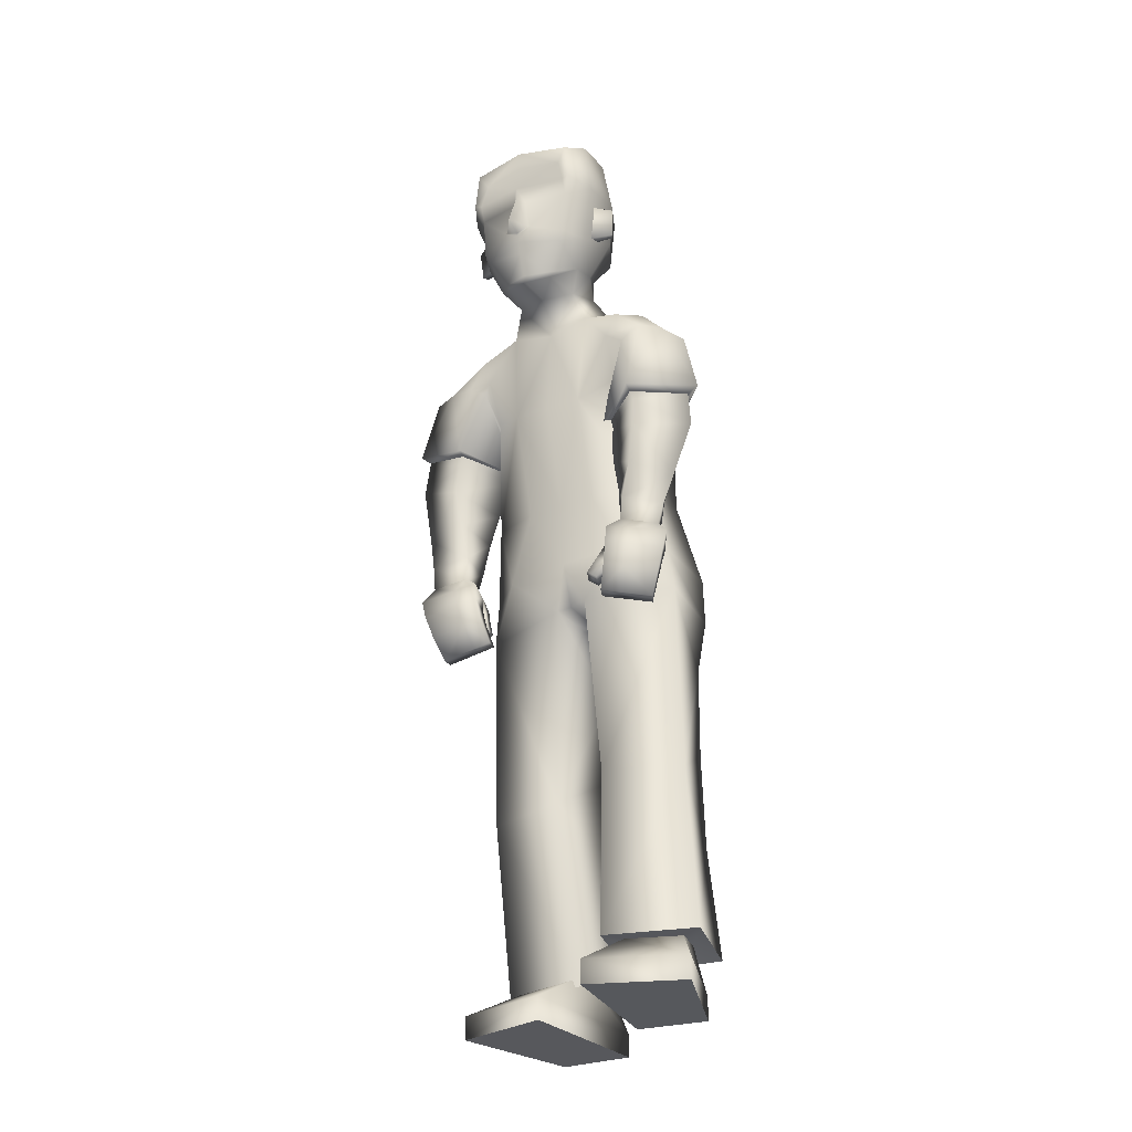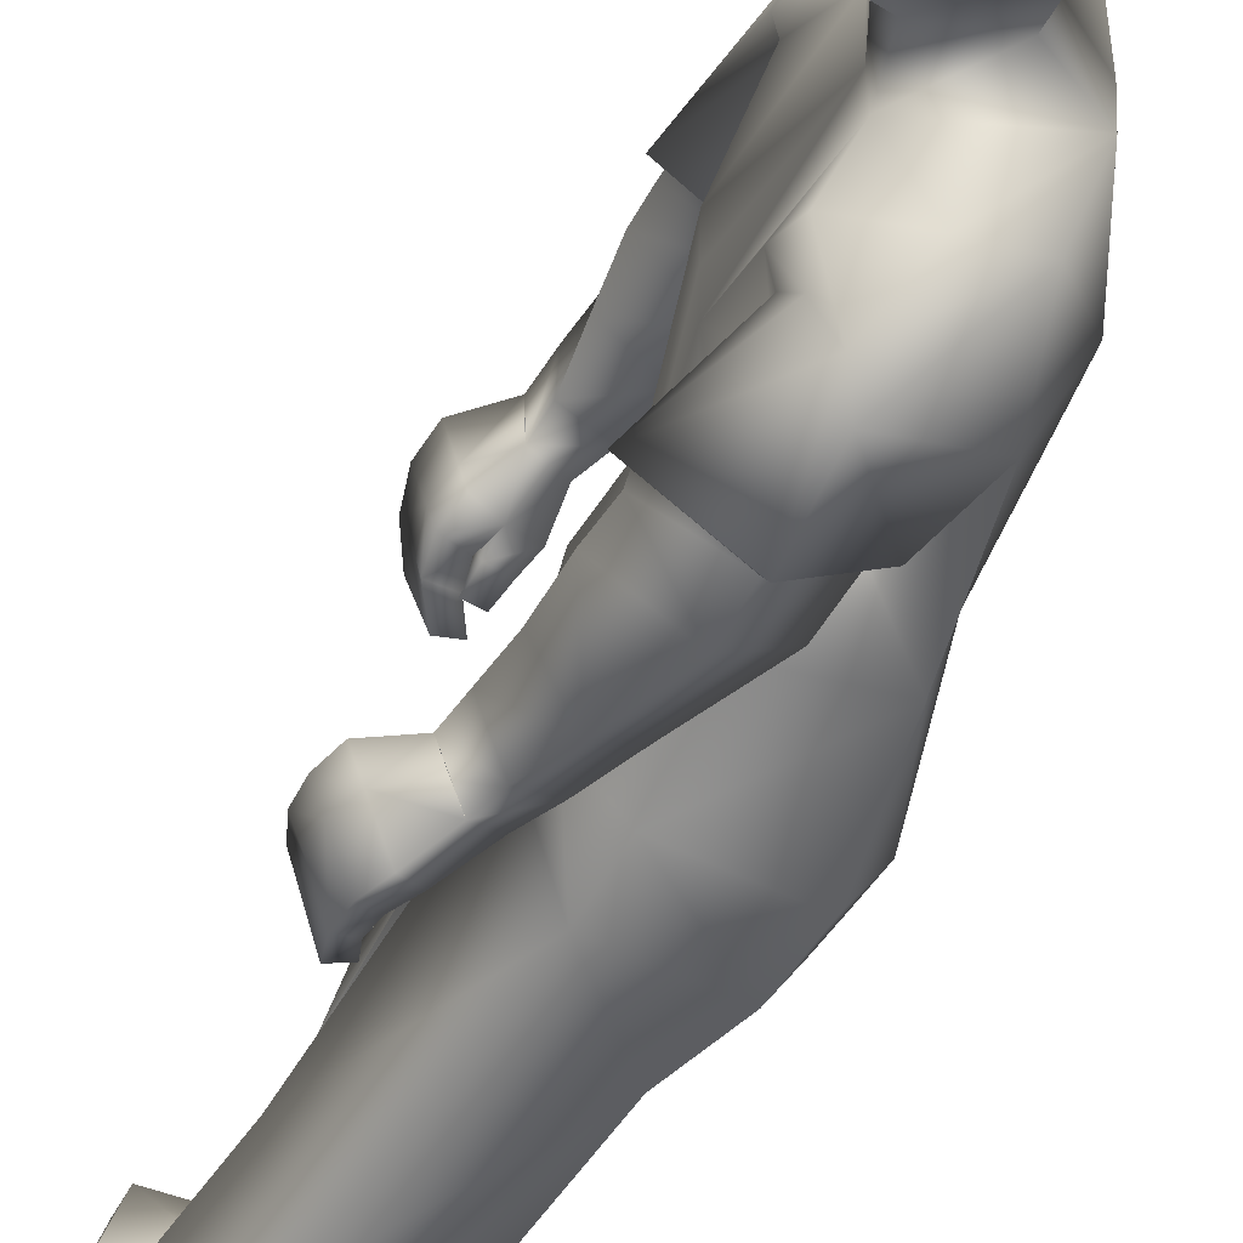
<metadata>
{"format":"obj","ext":"obj","renderer":"f3d","projection":"perspective","resolution":1024,"background":"white","views":[{"elev":-28.4,"azim":116.3,"up":"+Y"},{"elev":-50.0,"azim":153.1,"up":"+Z"}]}
</metadata>
<code>
v 0.02064 1.385 0.1784
v -0.1015 0.7555 0.163
v 0.1589 1.327 0.1532
v 0.04755 0.759 0.1764
v 0.06844 0.9913 0.1577
v 0.1106 1.209 0.1418
v -0.08177 1.028 0.1524
v -0.0339 1.249 0.1892
v 0.1019 0.7707 0.01715
v 0.006808 1.434 0.09238
v -0.1178 0.7667 -0.001715
v 0.1469 1.372 0.08936
v 0.1103 0.9844 0.07162
v 0.165 1.176 0.07511
v -0.1049 1.035 0.04454
v -0.07676 1.274 0.04971
v -0.1116 0.8458 0.1666
v 0.03881 0.846 0.1753
v 0.1011 0.8508 0.1142
v -0.1529 0.8527 0.07221
v 0.1378 0.04107 0.03532
v 0.0857 0.03858 0.202
v -0.1552 0.03946 0.1307
v -0.1512 0.0415 0.002597
v 0.08701 0.3996 0.02617
v 0.04931 0.3921 0.167
v -0.1079 0.3285 0.1441
v -0.09644 0.3312 -0.000874
v -0.03325 0.1204 0.03489
v -0.1225 0.1193 0.1223
v -0.06091 0.1189 0.1313
v -0.1172 0.1209 0.02275
v -0.02925 0.09211 0.1752
v -0.1548 0.1324 -0.01086
v 0.008847 0.08839 0.01277
v -0.1698 0.1299 0.1549
v 0.1377 -0.000272 0.03465
v 0.08556 -0.002767 0.2013
v -0.1553 -0.00188 0.13
v -0.1514 0.000157 0.001934
v 0.1557 0.6903 0.2253
v 0.1437 0.7147 0.1373
v 0.1156 0.7184 0.1432
v 0.1274 0.6945 0.2294
v 0.1074 1.095 0.3098
v 0.007455 1.078 0.2683
v 0.05745 1.033 0.1679
v 0.1557 1.05 0.2124
v 0.1397 0.7431 0.1648
v 0.1007 0.7966 0.197
v 0.137 0.7495 0.1456
v 0.09649 0.8046 0.166
v 0.2592 1.681 0.09854
v 0.2271 1.435 0.06152
v 0.08036 1.51 0.07701
v 0.1596 1.432 0.07118
v 0.2517 1.515 0.1051
v 0.2646 1.631 0.1104
v 0.03992 1.566 0.09423
v 0.0793 1.463 0.07383
v 0.205 1.59 0.1343
v 0.1348 1.478 0.09798
v 0.1873 1.464 0.09902
v 0.1857 1.532 0.1189
v 0.2523 1.601 0.1099
v 0.2728 1.599 0.03116
v 0.281 1.529 0.0413
v 0.007787 1.16 0.2515
v 0.1607 1.123 0.1961
v 0.1127 1.16 0.2963
v 0.05973 1.12 0.1429
v -0.009016 1.164 0.2609
v 0.1792 1.126 0.1922
v 0.1175 1.174 0.3143
v 0.06036 1.115 0.131
v 0.1822 0.808 0.2622
v 0.1328 0.8144 0.1589
v 0.1465 0.7921 0.2629
v 0.1693 0.8304 0.1572
v 0.09588 0.8417 0.2578
v 0.1404 0.862 0.1926
v 0.09739 0.8484 0.1911
v 0.139 0.8549 0.2611
v 0.09687 0.8446 0.2252
v 0.1122 0.7447 0.148
v 0.1479 0.7061 0.1683
v 0.1197 0.71 0.1733
v 0.1389 0.8022 0.2053
v 0.1742 0.8219 0.1964
v 0.115 0.7379 0.1684
v 0.1402 0.8582 0.2271
v 0.1888 0.7702 0.2498
v 0.1789 0.73 0.2373
v 0.1428 0.7827 0.1534
v 0.1361 0.7518 0.1485
v 0.1504 0.7282 0.2404
v 0.1562 0.76 0.2514
v 0.1699 0.7547 0.1438
v 0.1774 0.7937 0.1506
v 0.1492 0.7728 0.1947
v 0.14 0.7428 0.1842
v 0.1818 0.7853 0.1871
v 0.1711 0.7454 0.1775
v 0.07751 0.8901 0.2629
v 0.134 0.9038 0.2679
v 0.1402 0.9078 0.1921
v 0.08427 0.8943 0.1871
v 0.0504 0.9569 0.2621
v 0.1485 0.9805 0.2025
v 0.1214 0.9724 0.2834
v 0.0724 0.9643 0.1788
v 0.1048 0.7747 0.1578
v 0.1611 1.272 0.1818
v 0.1245 1.282 0.2744
v 0.1082 0.767 0.1833
v 0.135 0.7817 0.1524
v 0.1393 0.7715 0.1848
v 0.2349 1.441 0.06175
v 0.146 1.545 0.1566
v 0.1565 1.544 0.1622
v 0.1506 1.601 0.1618
v 0.1612 1.599 0.1674
v 0.1979 1.52 0.124
v 0.1919 1.605 0.1258
v 0.1147 1.559 0.1345
v -0.06599 0.4844 0.00412
v -0.07616 0.4754 0.147
v 0.1656 1.534 0.108
v -0.07611 0.6505 0.1553
v -0.08148 0.655 0.000511
v 0.1718 1.608 0.1149
v 0.2131 1.627 0.1473
v 0.1221 1.643 0.1451
v 0.1404 1.739 0.1355
v 0.04456 1.663 0.109
v 0.2652 1.635 0.1239
v 0.2166 1.731 0.1372
v 0.06619 1.72 0.1033
v 0.2645 1.709 0.1164
v 0.03184 1.392 -0.1642
v -0.08246 0.7797 -0.2009
v 0.1788 1.342 -0.1429
v 0.06561 0.7874 -0.2022
v 0.08031 1.002 -0.1484
v 0.1396 1.222 -0.1224
v -0.07072 1.037 -0.1538
v -0.01573 1.255 -0.1765
v -0.1156 0.7702 -0.02144
v 0.1442 1.36 0.01154
v 0.1024 0.7724 -0.00999
v -0.000785 1.425 0.008106
v -0.07566 1.275 0.003286
v -0.1031 1.036 -0.001642
v 0.167 1.177 0.009214
v 0.1128 0.9858 0.005697
v 0.1076 0.7809 -0.03963
v 0.01223 1.437 -0.07522
v -0.1133 0.77 -0.03986
v 0.1518 1.375 -0.06528
v 0.1153 0.9887 -0.06003
v 0.1691 1.178 -0.05668
v -0.1013 1.038 -0.04782
v -0.07376 1.275 -0.04325
v -0.09107 0.8733 -0.1947
v 0.05883 0.8736 -0.1866
v -0.1431 0.8596 -0.01638
v 0.1169 0.8597 -0.001637
v 0.1142 0.8687 -0.1187
v -0.1428 0.8661 -0.1054
v 0.2866 0.04198 -0.1151
v 0.2342 0.04211 -0.2817
v -0.006533 0.0446 -0.21
v -0.002351 0.04499 -0.08189
v 0.1314 0.4242 -0.08269
v 0.0949 0.4232 -0.224
v -0.03138 0.3131 -0.2077
v -0.01987 0.3092 -0.06278
v 0.1164 0.1231 -0.1134
v 0.027 0.124 -0.2007
v 0.08854 0.1231 -0.2097
v 0.03248 0.1243 -0.1011
v 0.1233 0.1208 -0.2543
v -0.006362 0.1023 -0.06757
v 0.1621 0.1189 -0.09198
v -0.02152 0.1066 -0.2333
v 0.286 0.000633 -0.115
v 0.2336 0.000768 -0.2816
v -0.007099 0.003254 -0.2098
v -0.002917 0.003645 -0.08175
v 0.2066 0.7 -0.2197
v 0.2422 0.7146 -0.1361
v 0.2152 0.7167 -0.126
v 0.1803 0.7025 -0.208
v 0.1187 1.093 -0.2677
v 0.03853 1.073 -0.1958
v 0.1239 1.047 -0.11
v 0.2017 1.07 -0.1837
v 0.228 0.7512 -0.1212
v 0.1741 0.7978 -0.1523
v 0.232 0.7623 -0.1047
v 0.1844 0.8067 -0.1237
v 0.2643 1.682 -0.06138
v 0.2719 1.691 0.01896
v 0.2483 1.424 0.01657
v 0.05234 1.52 0.01116
v 0.2299 1.435 -0.0295
v 0.08366 1.509 -0.05311
v 0.1631 1.434 -0.0445
v 0.3162 1.532 0.0194
v 0.29 1.625 0.01914
v 0.2573 1.516 -0.0704
v 0.2705 1.632 -0.07351
v 0.01038 1.575 0.009933
v 0.04522 1.567 -0.07243
v 0.06845 1.468 0.01106
v 0.08321 1.465 -0.05107
v 0.1762 1.428 0.01376
v 0.2125 1.592 -0.1017
v 0.14 1.48 -0.07123
v 0.1926 1.465 -0.06908
v 0.2553 1.435 0.01686
v 0.1923 1.533 -0.08822
v 0.2581 1.602 -0.07409
v 0.2866 1.606 0.01891
v 0.2736 1.599 0.005711
v 0.2825 1.529 -0.004736
v 0.2838 1.52 0.01829
v 0.03312 1.156 -0.1884
v 0.1991 1.142 -0.1798
v 0.119 1.16 -0.2635
v 0.12 1.137 -0.09779
v 0.01469 1.157 -0.193
v 0.219 1.148 -0.181
v 0.1193 1.172 -0.2838
v 0.1263 1.135 -0.08551
v 0.2085 0.8224 -0.2501
v 0.22 0.8161 -0.1355
v 0.1778 0.8041 -0.2342
v 0.2522 0.8332 -0.1518
v 0.1391 0.8462 -0.2009
v 0.2062 0.87 -0.1594
v 0.1683 0.8545 -0.1403
v 0.1767 0.8609 -0.2213
v 0.1537 0.8499 -0.1712
v 0.2084 0.7576 -0.0965
v 0.2296 0.7095 -0.1655
v 0.203 0.7117 -0.1547
v 0.203 0.8056 -0.1779
v 0.2359 0.829 -0.1886
v 0.2042 0.7458 -0.1141
v 0.1917 0.8654 -0.1907
v 0.221 0.7842 -0.2477
v 0.2195 0.7423 -0.2369
v 0.232 0.7836 -0.1407
v 0.2293 0.7519 -0.1369
v 0.1936 0.7387 -0.225
v 0.1924 0.7718 -0.2334
v 0.2604 0.7568 -0.1501
v 0.2629 0.7967 -0.1549
v 0.2159 0.7784 -0.1802
v 0.214 0.7469 -0.1703
v 0.2476 0.7924 -0.1892
v 0.244 0.751 -0.1804
v 0.1183 0.8917 -0.2021
v 0.1681 0.9071 -0.2287
v 0.2015 0.9177 -0.1608
v 0.1521 0.9024 -0.1345
v 0.08879 0.9569 -0.1971
v 0.1995 0.9897 -0.1749
v 0.1477 0.9743 -0.2422
v 0.1374 0.9716 -0.1264
v 0.1959 0.7818 -0.1143
v 0.1675 1.313 -0.1854
v 0.1211 1.284 -0.26
v 0.1893 0.7702 -0.1364
v 0.2252 0.7906 -0.1207
v 0.2175 0.7738 -0.1485
v 0.2378 1.441 -0.02916
v 0.155 1.547 -0.1282
v 0.1659 1.546 -0.1331
v 0.16 1.602 -0.1324
v 0.1709 1.601 -0.1373
v 0.2047 1.521 -0.09266
v 0.1989 1.606 -0.09379
v 0.1224 1.56 -0.1079
v -0.03085 0.4903 -0.05606
v -0.03845 0.4921 -0.1993
v 0.1715 1.535 -0.07859
v -0.05284 0.6677 -0.1949
v -0.06429 0.6615 -0.04341
v 0.1781 1.609 -0.08417
v 0.2214 1.629 -0.1136
v 0.1304 1.645 -0.117
v 0.148 1.741 -0.1051
v 0.1466 1.762 0.01542
v 0.05075 1.664 -0.08564
v 0.01283 1.669 0.01059
v 0.2719 1.636 -0.08682
v 0.2242 1.733 -0.1021
v 0.07195 1.721 -0.07788
v 0.0538 1.741 0.01234
v 0.2228 1.754 0.01779
v 0.2772 1.723 0.01933
v 0.2707 1.71 -0.07856
v 0.1587 1.103 0.2033
v 0.05826 1.102 0.1499
v 0.1968 1.125 -0.1842
v 0.1179 1.12 -0.1026
v 0.2825 1.516 0.01822
v 0.2812 1.529 -0.008075
v 0.2797 1.529 0.04419
v 0.09199 1.371 0.1793
v 0.1589 1.279 0.1403
v 0.1433 1.285 0.2327
v 0.1472 1.262 0.1556
v 0.1031 1.38 -0.1661
v 0.1851 1.295 -0.1247
v 0.1394 1.31 -0.2233
v 0.1714 1.283 -0.1513
v 0.1127 1.16 0.2963
v 0.007787 1.16 0.2515
v 0.05973 1.12 0.1429
v 0.1607 1.123 0.1961
v 0.119 1.16 -0.2635
v 0.03312 1.156 -0.1884
v 0.12 1.137 -0.09779
v 0.1991 1.142 -0.1798
v -0.06091 0.1189 0.1313
v -0.1225 0.1193 0.1223
v -0.1172 0.1209 0.02275
v -0.03325 0.1204 0.03489
v 0.008847 0.08839 0.01277
v -0.02925 0.09211 0.1752
v -0.1698 0.1299 0.1549
v -0.1548 0.1324 -0.01086
v 0.08854 0.1231 -0.2097
v 0.027 0.124 -0.2007
v 0.03248 0.1243 -0.1011
v 0.1164 0.1231 -0.1134
v 0.1621 0.1189 -0.09198
v 0.1233 0.1208 -0.2543
v -0.02152 0.1066 -0.2333
v -0.006362 0.1023 -0.06757
v 0.1377 -0.000272 0.03465
v 0.08556 -0.002767 0.2013
v -0.1553 -0.00188 0.13
v -0.1514 0.000157 0.001934
v 0.286 0.000633 -0.115
v 0.2336 0.000768 -0.2816
v -0.007099 0.003254 -0.2098
v -0.002917 0.003645 -0.08175
v 0.2592 1.461 0.01715
v 0.2743 1.505 0.0179
v 0.2475 1.496 0.09423
v 0.2524 1.497 -0.06009
v 0.2779 1.502 0.018
v 0.2704 1.48 0.01761
v 0.2466 1.496 -0.06028
v 0.2417 1.495 0.09404
v 0.2464 1.499 0.01697
v -0.1393 0.7603 0.07781
v -0.127 0.7737 -0.1205
v -0.1106 0.6506 0.07287
v -0.08897 0.6599 -0.1149
f 146 144 165
f 15 7 8
f 20 17 7
f 331 328 22
f 16 8 1
f 14 13 155
f 13 19 167
f 14 154 149
f 7 5 6
f 12 312 3
f 313 14 12
f 5 18 19
f 5 13 14
f 151 152 16
f 148 150 9
f 166 20 15
f 152 153 15
f 166 148 11
f 4 9 19
f 9 150 167
f 11 361 20
f 2 4 18
f 24 21 37
f 330 24 23
f 331 21 24
f 328 329 23
f 2 129 4
f 130 9 25
f 11 130 363
f 4 26 25
f 33 334 30
f 332 29 32
f 34 32 30
f 332 33 31
f 26 333 35
f 27 28 335
f 28 25 35
f 27 36 333
f 346 347 344
f 23 39 38
f 23 24 40
f 21 22 38
f 86 87 43
f 95 98 42
f 103 86 42
f 101 87 44
f 308 231 325
f 306 46 321
f 323 305 306
f 321 46 45
f 104 107 82
f 105 83 81
f 107 106 81
f 104 80 83
f 210 203 53
f 61 132 133
f 60 62 55
f 215 60 55
f 217 204 54
f 149 217 56
f 10 60 215
f 12 56 60
f 55 62 125
f 205 55 59
f 204 221 118
f 67 209 224
f 57 65 61
f 131 128 119
f 54 118 63
f 62 63 123
f 56 54 63
f 56 63 62
f 53 139 136
f 224 210 66
f 65 136 132
f 66 311 67
f 66 210 58
f 227 209 67
f 74 72 68
f 73 69 322
f 73 74 70
f 72 75 322
f 6 75 72
f 314 74 73
f 315 73 75
f 114 8 72
f 80 84 88
f 81 91 89
f 82 52 50
f 84 50 88
f 81 79 77
f 78 76 83
f 78 97 92
f 83 76 89
f 112 85 90
f 95 43 87
f 103 93 41
f 44 87 86
f 49 90 85
f 77 52 82
f 116 117 49
f 115 90 49
f 112 116 51
f 89 76 92
f 102 92 93
f 77 94 100
f 94 95 101
f 96 44 41
f 97 96 93
f 88 100 97
f 100 101 96
f 89 102 99
f 102 103 98
f 77 79 99
f 94 99 98
f 108 104 105
f 111 109 106
f 110 105 106
f 108 111 107
f 47 111 108
f 48 45 110
f 47 48 109
f 46 108 110
f 8 114 1
f 313 315 6
f 3 312 314
f 52 77 116
f 50 115 117
f 77 88 117
f 52 112 115
f 62 60 56
f 118 221 357
f 354 123 63
f 119 120 122
f 131 121 122
f 128 64 120
f 124 122 120
f 123 61 125
f 364 287 286
f 129 127 26
f 130 11 9
f 287 364 289
f 127 27 26
f 25 28 126
f 53 203 303
f 295 134 137
f 138 134 295
f 133 132 137
f 132 136 139
f 59 135 297
f 59 125 133
f 133 134 138
f 297 135 138
f 302 137 139
f 58 136 65
f 162 163 147
f 169 162 146
f 171 336 339
f 163 157 140
f 155 160 161
f 167 168 160
f 161 159 149
f 146 147 145
f 316 157 159
f 159 317 142
f 168 165 144
f 144 145 161
f 163 152 151
f 148 158 156
f 166 153 162
f 162 153 152
f 158 148 166
f 143 165 168
f 156 168 167
f 158 169 362
f 141 164 165
f 186 170 173
f 338 337 172
f 339 338 173
f 172 337 336
f 141 143 289
f 174 156 290
f 158 364 290
f 143 156 174
f 179 342 182
f 340 183 181
f 183 342 179
f 180 182 340
f 175 174 184
f 343 177 176
f 184 174 177
f 176 175 341
f 348 351 350
f 172 171 187
f 189 173 172
f 187 171 170
f 192 247 246
f 191 258 255
f 263 258 191
f 261 256 193
f 307 194 324
f 327 231 308
f 325 324 194
f 242 267 264
f 265 266 241
f 241 266 267
f 264 265 243
f 210 212 202
f 218 285 293
f 216 207 219
f 207 216 215
f 217 208 206
f 149 159 208
f 157 151 215
f 159 157 216
f 285 219 207
f 214 207 205
f 204 206 278
f 224 209 226
f 211 283 218
f 279 288 291
f 206 220 278
f 283 220 219
f 208 220 206
f 208 219 220
f 202 212 298
f 224 225 210
f 223 218 292
f 225 226 310
f 212 210 225
f 227 226 209
f 228 232 234
f 233 235 326
f 230 234 233
f 326 235 232
f 235 145 147
f 233 318 273
f 235 319 145
f 232 147 274
f 248 244 240
f 249 251 241
f 242 244 199
f 244 248 199
f 237 239 241
f 238 240 243
f 252 257 238
f 243 251 249
f 272 275 250
f 255 261 247
f 190 253 263
f 193 190 246
f 198 200 245
f 237 242 201
f 198 277 276
f 275 277 198
f 200 276 272
f 252 236 249
f 253 252 262
f 237 248 260
f 254 260 261
f 190 193 256
f 253 256 257
f 248 238 257
f 260 257 256
f 249 239 259
f 262 259 258
f 259 239 237
f 258 259 254
f 268 270 265
f 266 269 271
f 270 269 266
f 267 271 268
f 196 195 268
f 270 194 197
f 269 197 196
f 195 194 270
f 147 140 274
f 317 145 319
f 318 316 142
f 276 237 201
f 199 248 277
f 277 248 237
f 201 199 275
f 219 208 216
f 357 221 278
f 220 355 278
f 282 280 279
f 291 284 282
f 280 222 288
f 284 222 280
f 283 285 218
f 127 126 28
f 289 143 175
f 290 156 158
f 287 176 177
f 287 175 176
f 174 286 177
f 303 203 202
f 299 294 295
f 300 301 295
f 299 292 293
f 304 298 292
f 214 213 297
f 293 285 214
f 293 296 300
f 300 296 297
f 304 299 302
f 212 223 298
f 306 305 48
f 305 45 48
f 306 47 46
f 308 196 197
f 307 197 194
f 308 195 196
f 310 211 223
f 309 310 226
f 309 227 67
f 311 66 65
f 305 323 320
f 72 8 6
f 1 114 314
f 313 3 113
f 140 316 318
f 273 142 317
f 354 311 57
f 356 310 309
f 357 356 354
f 355 356 357
f 358 353 360
f 352 360 359
f 360 352 358
f 360 353 359
f 364 362 141
f 363 129 2
f 169 164 362
f 164 141 362
f 361 2 17
f 17 20 361
f 364 286 290
f 130 126 363
f 126 127 363
f 129 363 127
f 363 361 11
f 364 158 362
f 7 17 18
f 146 165 164
f 15 8 16
f 20 7 15
f 331 22 21
f 16 1 10
f 14 155 154
f 13 167 155
f 14 149 12
f 7 6 8
f 312 10 1
f 10 312 12
f 14 313 6
f 313 12 3
f 5 19 13
f 5 14 6
f 151 16 10
f 148 9 11
f 166 15 153
f 152 15 16
f 166 11 20
f 4 19 18
f 9 167 19
f 2 18 17
f 24 37 40
f 330 23 329
f 331 24 330
f 328 23 22
f 130 25 126
f 4 25 9
f 33 30 31
f 332 32 34
f 34 30 334
f 332 31 29
f 26 35 25
f 27 335 36
f 28 35 335
f 27 333 26
f 346 344 345
f 23 38 22
f 23 40 39
f 21 38 37
f 86 43 42
f 95 42 43
f 103 42 98
f 101 44 96
f 308 325 195
f 306 321 71
f 323 306 71
f 321 45 320
f 104 82 80
f 105 81 106
f 107 81 82
f 104 83 105
f 210 53 58
f 61 133 125
f 215 55 205
f 217 54 56
f 149 56 12
f 10 215 151
f 12 60 10
f 55 125 59
f 205 59 213
f 204 118 54
f 67 224 66
f 57 61 123
f 131 119 121
f 62 123 125
f 53 136 58
f 65 132 61
f 66 58 65
f 74 68 70
f 73 322 75
f 73 70 69
f 72 322 68
f 74 314 114
f 314 73 113
f 73 315 113
f 315 75 6
f 114 72 74
f 80 88 78
f 81 89 79
f 82 50 84
f 81 77 82
f 78 83 80
f 78 92 76
f 83 89 91
f 112 90 115
f 95 87 101
f 103 41 86
f 44 86 41
f 49 85 51
f 116 49 51
f 115 49 117
f 112 51 85
f 89 92 102
f 102 93 103
f 77 100 88
f 94 101 100
f 96 41 93
f 97 93 92
f 88 97 78
f 100 96 97
f 89 99 79
f 102 98 99
f 77 99 94
f 94 98 95
f 108 105 110
f 111 106 107
f 110 106 109
f 108 107 104
f 47 108 46
f 48 110 109
f 47 109 111
f 46 110 45
f 3 314 113
f 52 116 112
f 50 117 88
f 77 117 116
f 52 115 50
f 118 357 354
f 123 354 57
f 354 63 118
f 119 122 121
f 131 122 124
f 128 120 119
f 124 120 64
f 129 26 4
f 53 303 139
f 295 137 302
f 138 295 301
f 133 137 134
f 132 139 137
f 59 297 213
f 59 133 135
f 133 138 135
f 297 138 301
f 302 139 303
f 162 147 146
f 169 146 164
f 171 339 170
f 163 140 147
f 155 161 154
f 167 160 155
f 161 149 154
f 146 145 144
f 157 316 140
f 316 159 142
f 317 161 145
f 161 317 159
f 168 144 160
f 144 161 160
f 163 151 157
f 148 156 150
f 166 162 169
f 162 152 163
f 158 166 169
f 143 168 156
f 156 167 150
f 141 165 143
f 186 173 189
f 338 172 173
f 339 173 170
f 172 336 171
f 174 290 286
f 143 174 175
f 179 182 180
f 340 181 178
f 183 179 181
f 180 340 178
f 175 184 341
f 343 176 185
f 184 177 343
f 176 341 185
f 348 350 349
f 172 187 188
f 189 172 188
f 187 170 186
f 192 246 191
f 191 255 192
f 263 191 246
f 261 193 247
f 307 324 327
f 327 308 307
f 325 194 195
f 242 264 240
f 265 241 243
f 241 267 242
f 264 243 240
f 210 202 203
f 218 293 292
f 207 215 205
f 217 206 204
f 149 208 217
f 157 215 216
f 159 216 208
f 285 207 214
f 214 205 213
f 204 278 221
f 224 226 225
f 211 218 223
f 279 291 281
f 283 219 285
f 202 298 304
f 223 292 298
f 212 225 223
f 228 234 230
f 233 326 229
f 230 233 229
f 326 232 228
f 235 147 232
f 318 234 274
f 234 318 233
f 319 233 273
f 233 319 235
f 232 274 234
f 248 240 238
f 249 241 239
f 242 199 201
f 237 241 242
f 238 243 236
f 252 238 236
f 243 249 236
f 272 250 245
f 255 247 192
f 190 263 246
f 193 246 247
f 198 245 250
f 198 276 200
f 275 198 250
f 200 272 245
f 252 249 262
f 253 262 263
f 237 260 254
f 254 261 255
f 190 256 253
f 253 257 252
f 248 257 260
f 260 256 261
f 249 259 262
f 262 258 263
f 259 237 254
f 258 254 255
f 268 265 264
f 266 271 267
f 270 266 265
f 267 268 264
f 196 268 271
f 270 197 269
f 269 196 271
f 195 270 268
f 318 142 273
f 276 201 272
f 199 277 275
f 277 237 276
f 201 275 272
f 357 278 355
f 355 283 211
f 283 355 220
f 282 279 281
f 291 282 281
f 280 288 279
f 284 280 282
f 127 28 27
f 289 175 287
f 287 177 286
f 303 202 304
f 299 295 302
f 300 295 294
f 299 293 294
f 304 292 299
f 214 297 296
f 293 214 296
f 293 300 294
f 300 297 301
f 304 302 303
f 306 48 47
f 308 197 307
f 310 223 225
f 309 226 227
f 309 67 311
f 311 65 57
f 305 320 45
f 1 314 312
f 313 113 315
f 140 318 274
f 273 317 319
f 309 311 356
f 356 311 354
f 211 310 355
f 355 310 356
f 364 141 289
f 363 2 361
f 7 18 5

</code>
